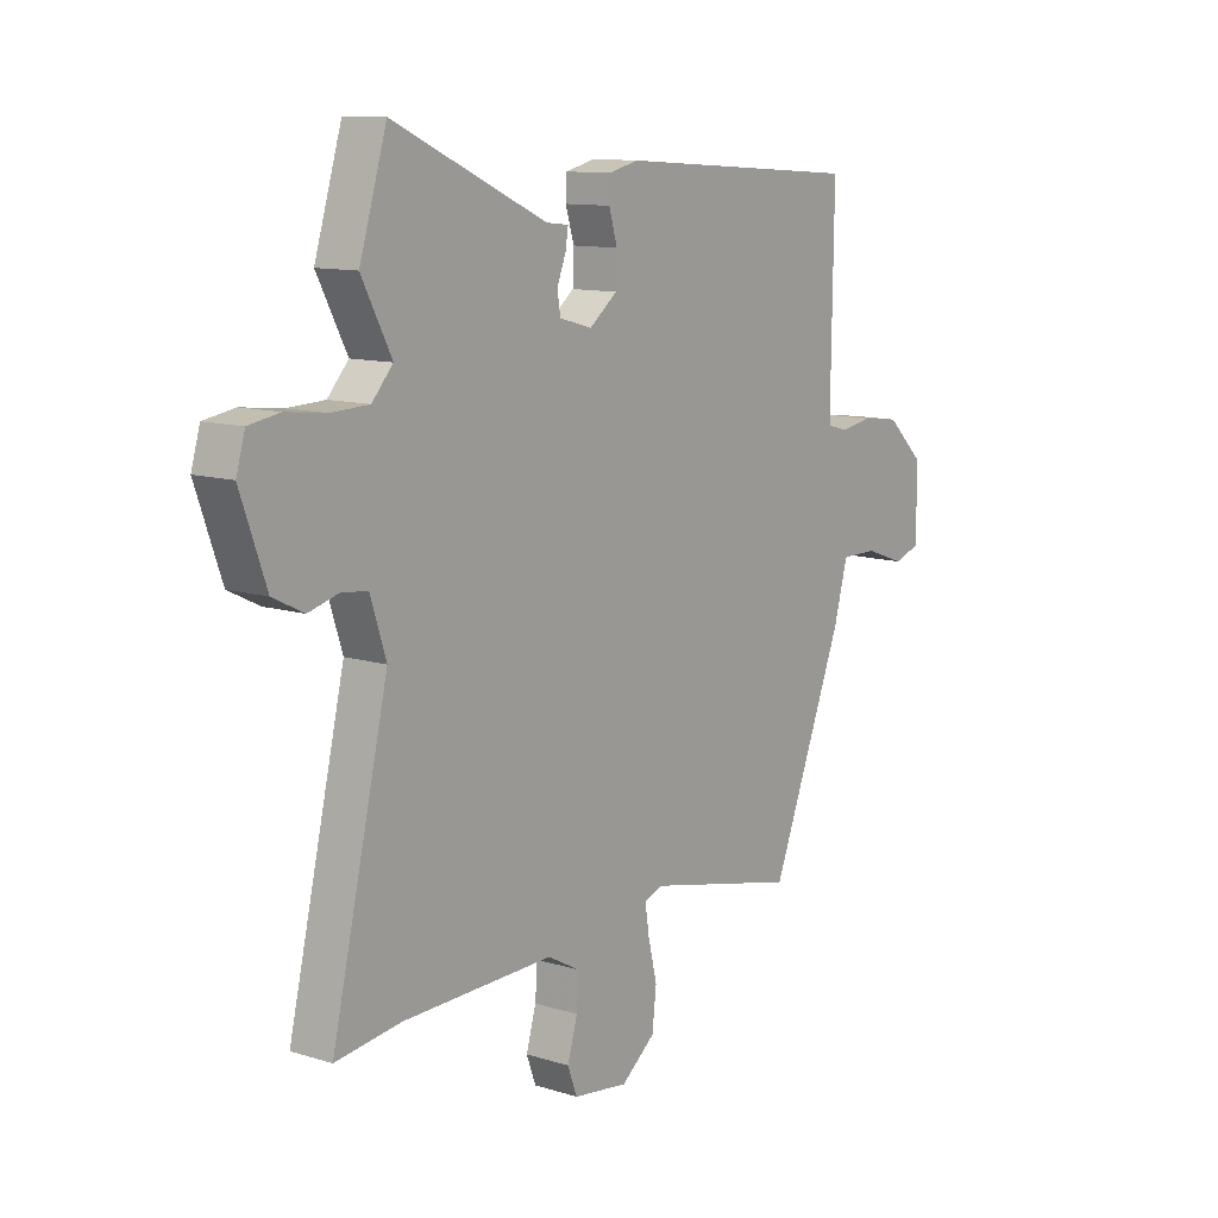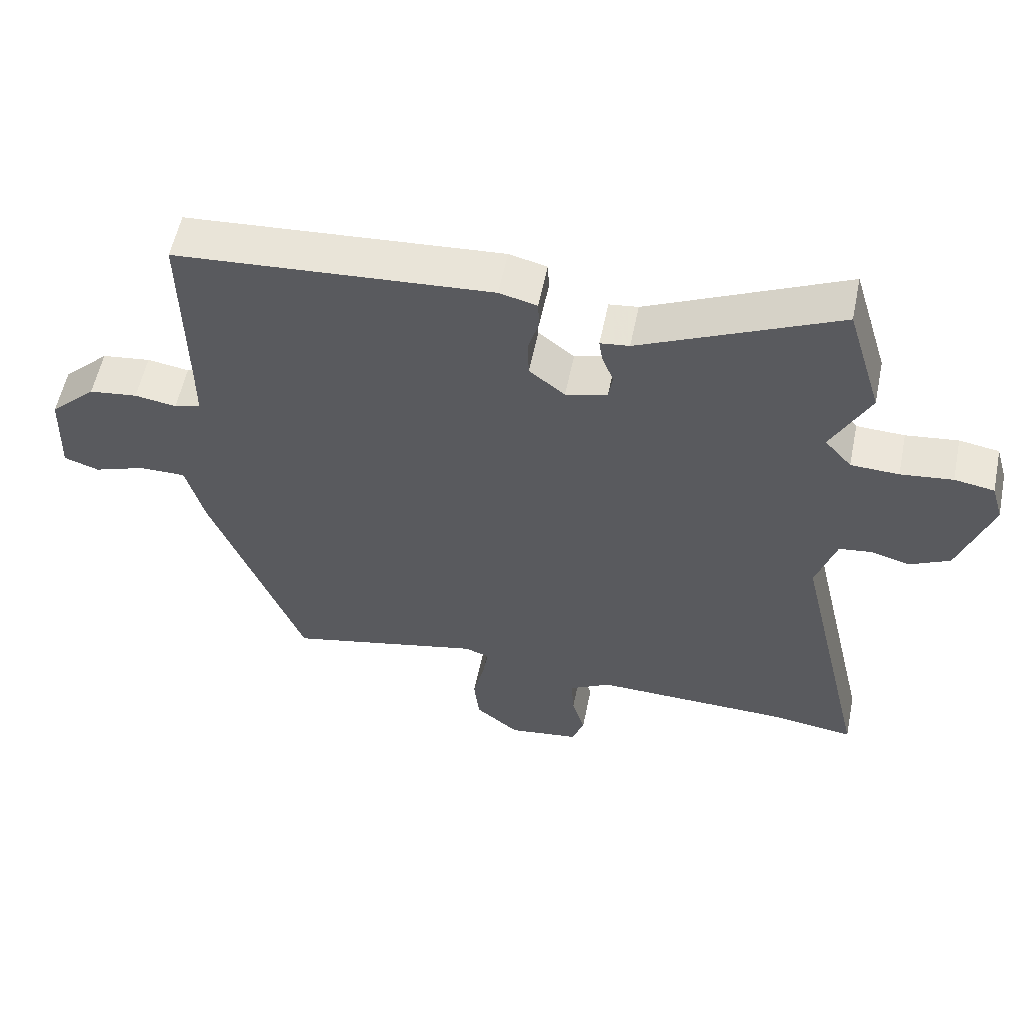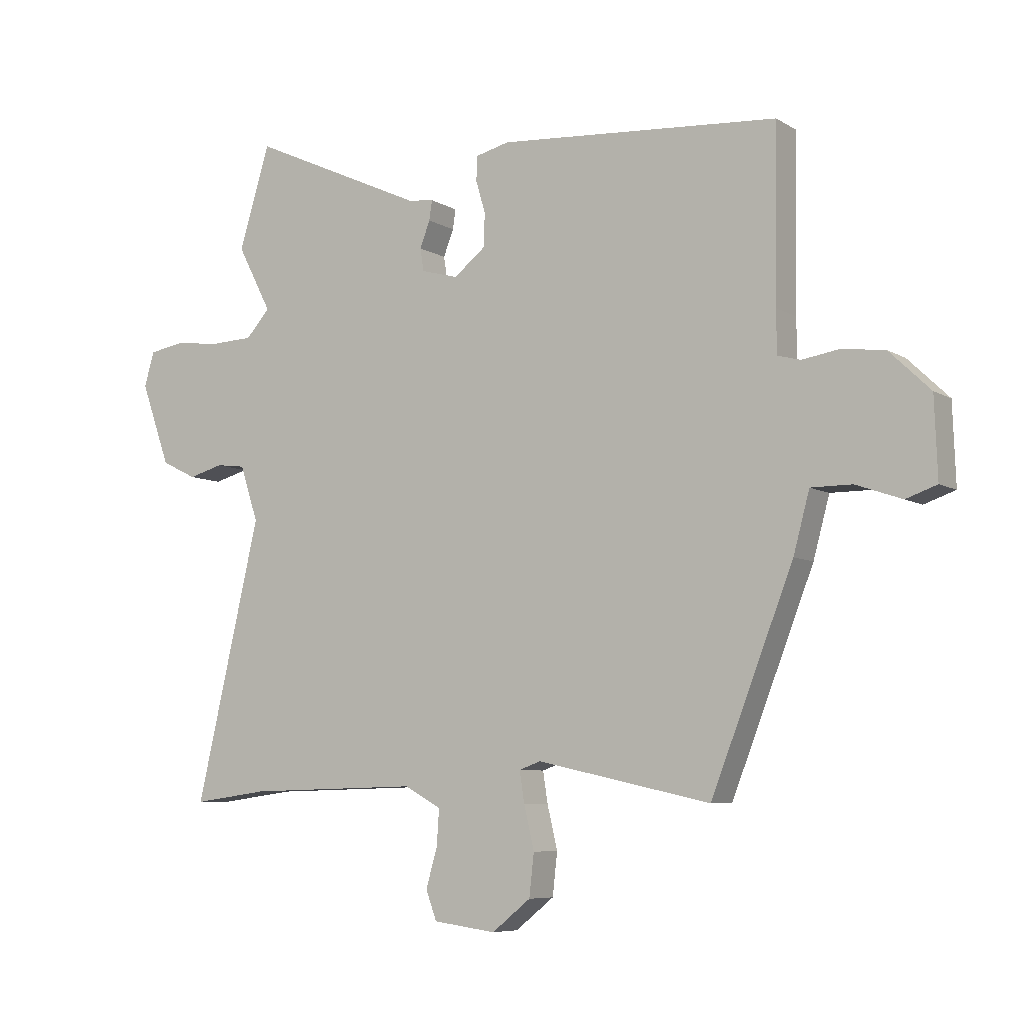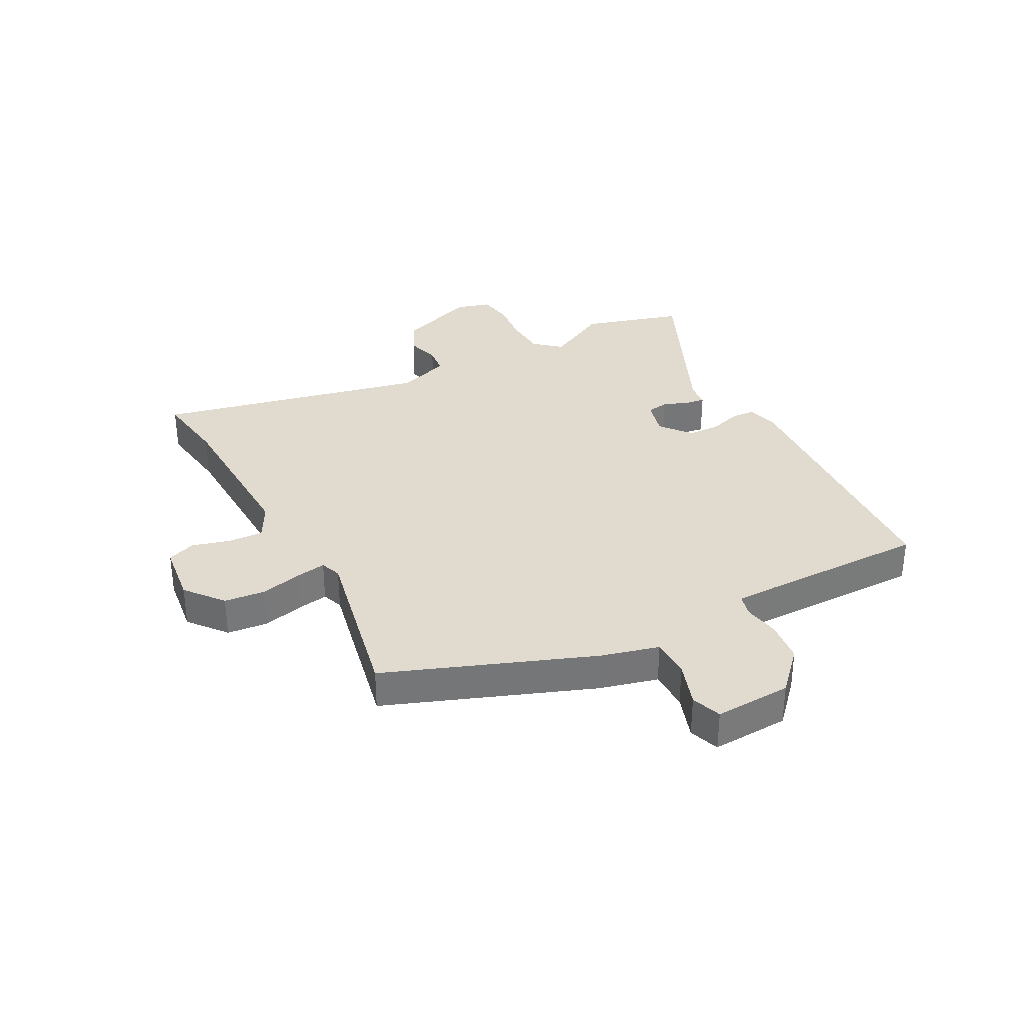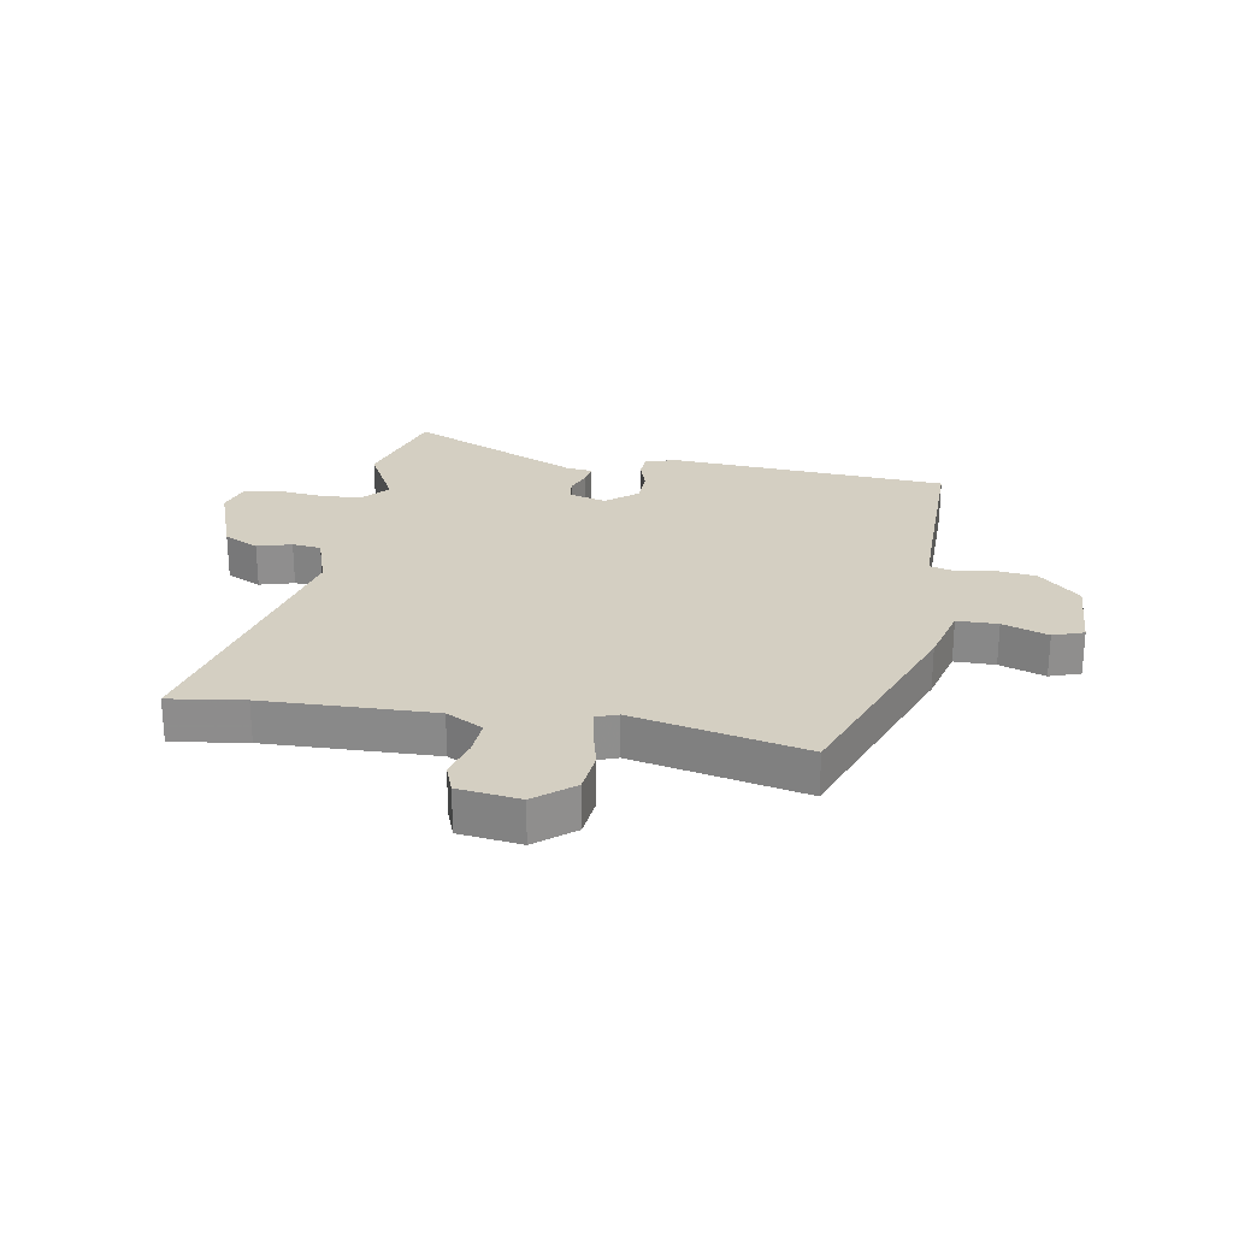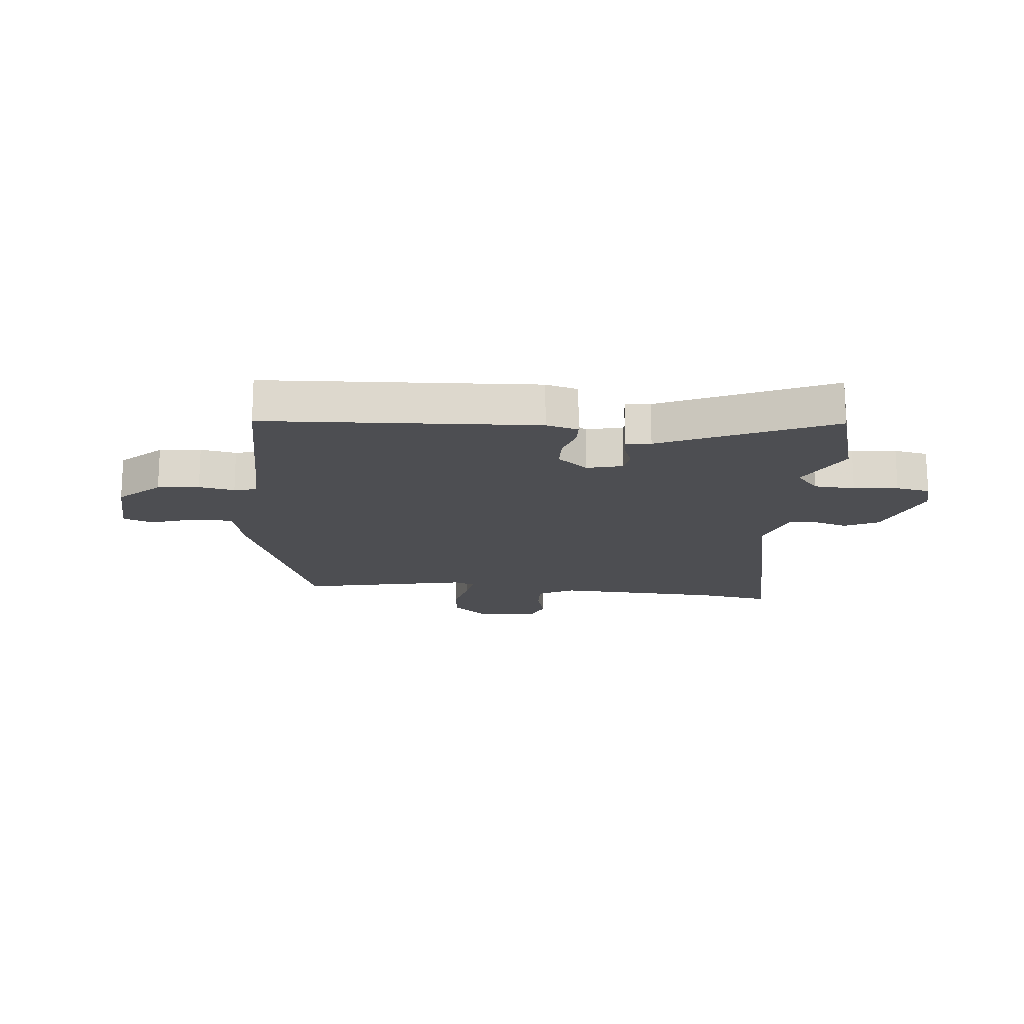
<metadata>
{"format":"obj","ext":"obj","renderer":"f3d","projection":"perspective","resolution":1024,"background":"white","views":[{"elev":11.2,"azim":127.2,"up":"+Z"},{"elev":56.4,"azim":11.6,"up":"+Z"},{"elev":-7.0,"azim":-148.4,"up":"+Z"},{"elev":33.7,"azim":-118.5,"up":"+Y"},{"elev":25.4,"azim":-170.5,"up":"+Y"},{"elev":-17.2,"azim":-6.5,"up":"+Y"}]}
</metadata>
<code>
v 0.472 0.07 0.592
v 0.524 0.07 0.42
v 0.467 0.07 0.31
v 0.507 0.07 0.265
v 0.578 0.07 0.262
v 0.655 0.07 0.271
v 0.714 0.07 0.261
v 0.731 0.07 0.203
v 0.682 0.07 0.065
v 0.623 0.07 0.036
v 0.565 0.07 0.052
v 0.516 0.07 0.046
v 0.486 0.07 -0.047
v 0.594 0.07 -0.513
v 0.467 0.07 -0.496
v 0.18 0.07 -0.489
v 0.118 0.07 -0.523
v 0.122 0.07 -0.583
v 0.141 0.07 -0.649
v 0.123 0.07 -0.698
v 0.018 0.07 -0.712
v -0.047 0.07 -0.66
v -0.055 0.07 -0.589
v -0.038 0.07 -0.517
v -0.03 0.07 -0.465
v -0.066 0.07 -0.452
v -0.357 0.07 -0.516
v -0.495 0.07 -0.162
v -0.522 0.07 -0.062
v -0.591 0.07 -0.062
v -0.668 0.07 -0.089
v -0.72 0.07 -0.071
v -0.715 0.07 0.062
v -0.646 0.07 0.128
v -0.574 0.07 0.137
v -0.512 0.07 0.127
v -0.473 0.07 0.137
v -0.473 0.07 0.208
v -0.477 0.07 0.495
v -0.007 0.07 0.528
v 0.049 0.07 0.514
v 0.051 0.07 0.473
v 0.035 0.07 0.419
v 0.037 0.07 0.363
v 0.09 0.07 0.321
v 0.152 0.07 0.338
v 0.158 0.07 0.376
v 0.141 0.07 0.42
v 0.136 0.07 0.453
v 0.179 0.07 0.458
v 0.472 0 0.592
v 0.524 0 0.42
v 0.467 0 0.31
v 0.507 0 0.265
v 0.578 0 0.262
v 0.655 0 0.271
v 0.714 0 0.261
v 0.731 0 0.203
v 0.682 0 0.065
v 0.623 0 0.036
v 0.565 0 0.052
v 0.516 0 0.046
v 0.486 0 -0.047
v 0.594 0 -0.513
v 0.467 0 -0.496
v 0.18 0 -0.489
v 0.118 0 -0.523
v 0.122 0 -0.583
v 0.141 0 -0.649
v 0.123 0 -0.698
v 0.018 0 -0.712
v -0.047 0 -0.66
v -0.055 0 -0.589
v -0.038 0 -0.517
v -0.03 0 -0.465
v -0.066 0 -0.452
v -0.357 0 -0.516
v -0.495 0 -0.162
v -0.522 0 -0.062
v -0.591 0 -0.062
v -0.668 0 -0.089
v -0.72 0 -0.071
v -0.715 0 0.062
v -0.646 0 0.128
v -0.574 0 0.137
v -0.512 0 0.127
v -0.473 0 0.137
v -0.473 0 0.208
v -0.477 0 0.495
v -0.007 0 0.528
v 0.049 0 0.514
v 0.051 0 0.473
v 0.035 0 0.419
v 0.037 0 0.363
v 0.09 0 0.321
v 0.152 0 0.338
v 0.158 0 0.376
v 0.141 0 0.42
v 0.136 0 0.453
v 0.179 0 0.458
f 47 48 49 50
f 1 2 3
f 50 1 3
f 47 50 3
f 46 47 3
f 45 46 3 4
f 41 42 43
f 40 41 43
f 39 40 43
f 38 39 43
f 37 38 43 44
f 34 35 36
f 33 34 36
f 32 33 36
f 31 32 36
f 30 31 36
f 29 30 36 37
f 37 44 45
f 29 37 45
f 28 29 45
f 27 28 45
f 26 27 45
f 22 23 24
f 21 22 24
f 20 21 24
f 19 20 24
f 18 19 24
f 17 18 24 25
f 16 17 25
f 25 26 45
f 16 25 45
f 15 16 45
f 9 10 11
f 8 9 11
f 7 8 11
f 6 7 11
f 5 6 11
f 4 5 11 12
f 45 4 12 13
f 13 14 15 45
f 100 99 98 97
f 53 52 51
f 53 51 100
f 53 100 97
f 53 97 96
f 54 53 96 95
f 93 92 91
f 93 91 90
f 93 90 89
f 93 89 88
f 94 93 88 87
f 86 85 84
f 86 84 83
f 86 83 82
f 86 82 81
f 86 81 80
f 87 86 80 79
f 95 94 87
f 95 87 79
f 95 79 78
f 95 78 77
f 95 77 76
f 74 73 72
f 74 72 71
f 74 71 70
f 74 70 69
f 74 69 68
f 75 74 68 67
f 75 67 66
f 95 76 75
f 95 75 66
f 95 66 65
f 61 60 59
f 61 59 58
f 61 58 57
f 61 57 56
f 61 56 55
f 62 61 55 54
f 63 62 54 95
f 95 65 64 63
f 1 51 52 2
f 2 52 53 3
f 3 53 54 4
f 4 54 55 5
f 5 55 56 6
f 6 56 57 7
f 7 57 58 8
f 8 58 59 9
f 9 59 60 10
f 10 60 61 11
f 11 61 62 12
f 12 62 63 13
f 13 63 64 14
f 14 64 65 15
f 15 65 66 16
f 16 66 67 17
f 17 67 68 18
f 18 68 69 19
f 19 69 70 20
f 20 70 71 21
f 21 71 72 22
f 22 72 73 23
f 23 73 74 24
f 24 74 75 25
f 25 75 76 26
f 26 76 77 27
f 27 77 78 28
f 28 78 79 29
f 29 79 80 30
f 30 80 81 31
f 31 81 82 32
f 32 82 83 33
f 33 83 84 34
f 34 84 85 35
f 35 85 86 36
f 36 86 87 37
f 37 87 88 38
f 38 88 89 39
f 39 89 90 40
f 40 90 91 41
f 41 91 92 42
f 42 92 93 43
f 43 93 94 44
f 44 94 95 45
f 45 95 96 46
f 46 96 97 47
f 47 97 98 48
f 48 98 99 49
f 49 99 100 50
f 50 100 51 1

</code>
